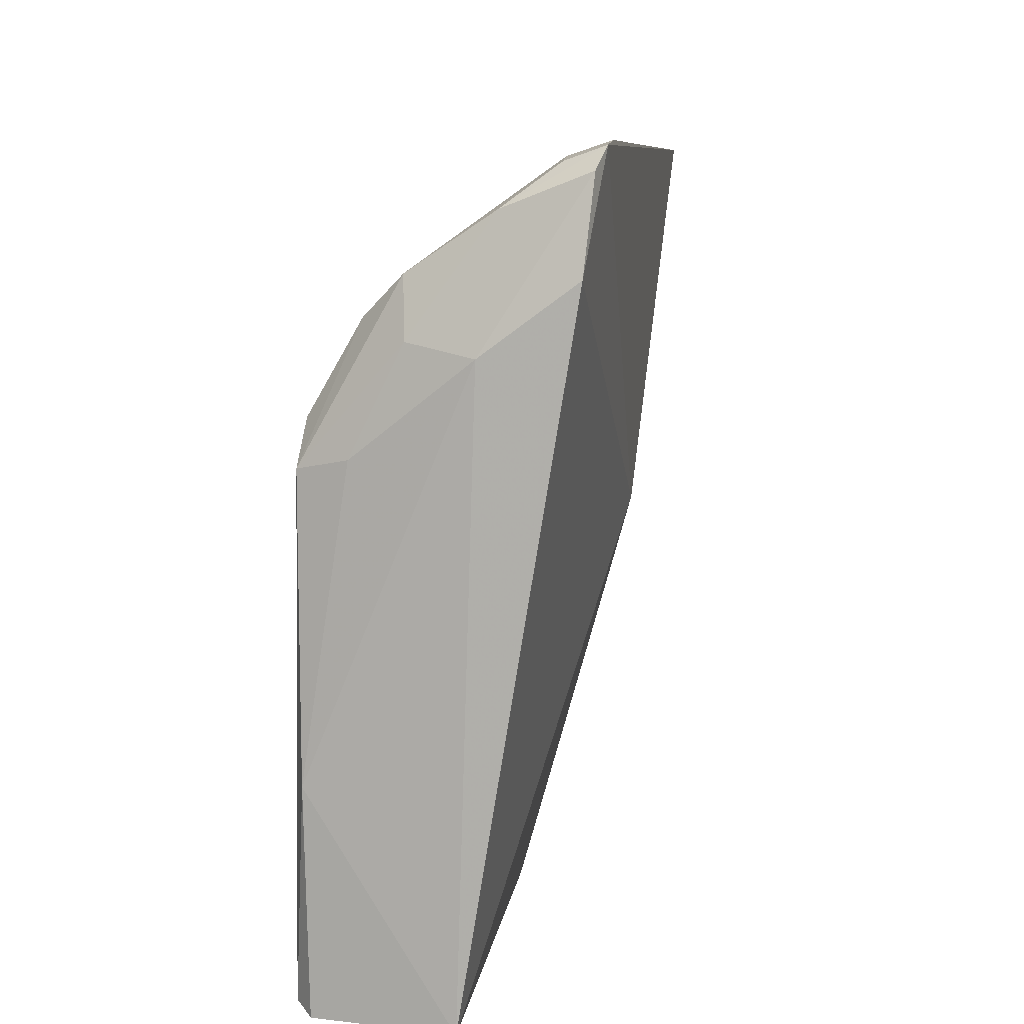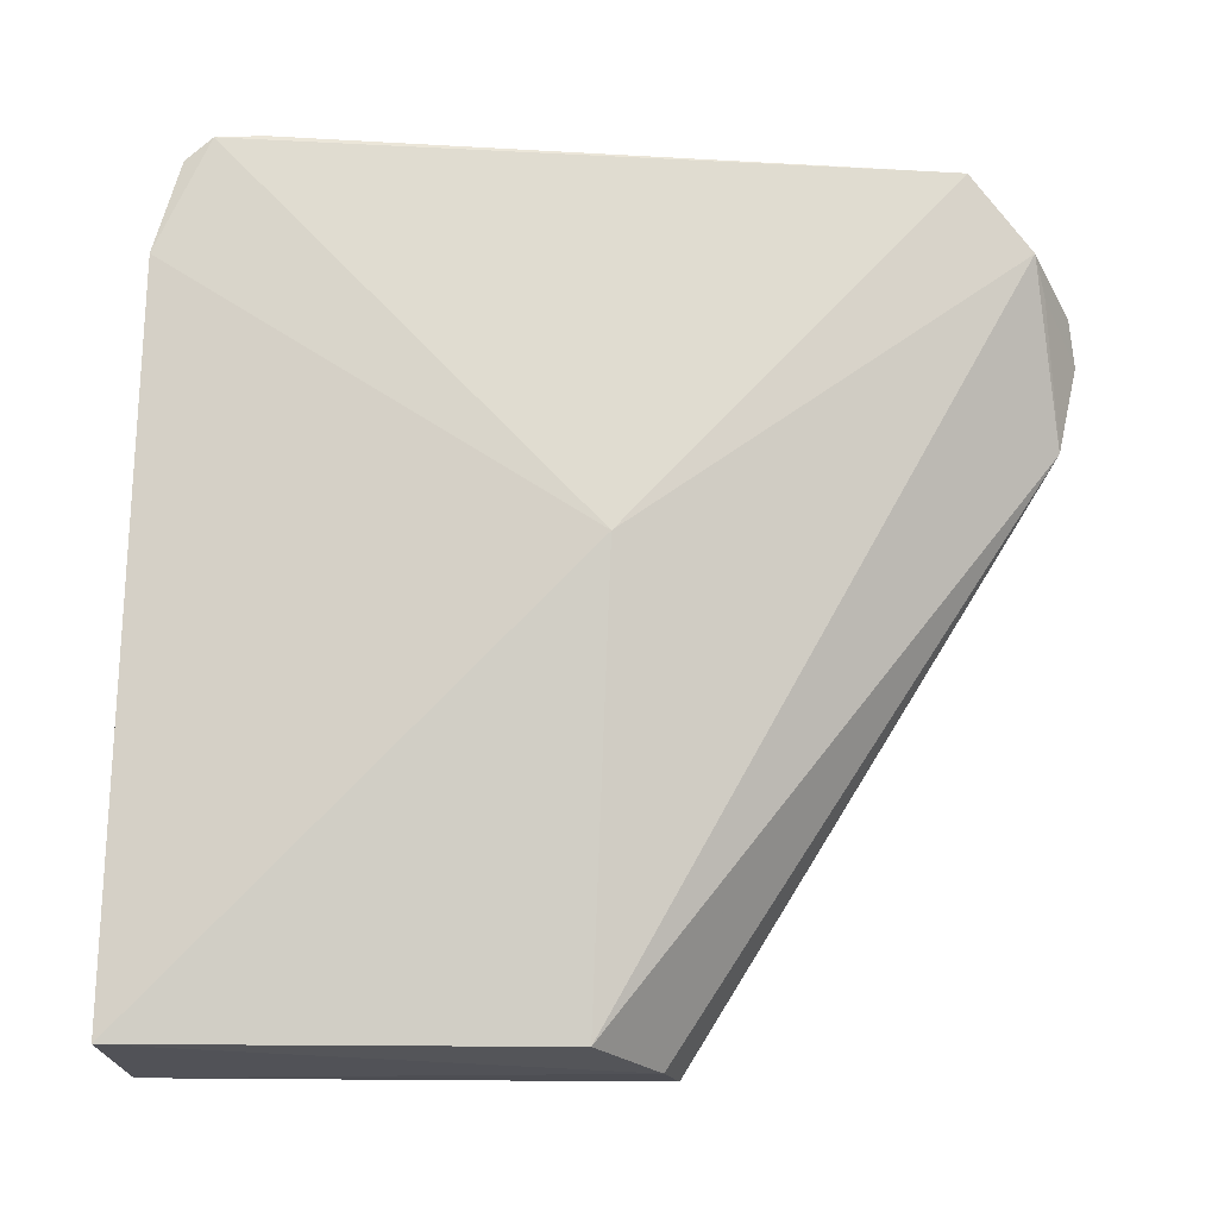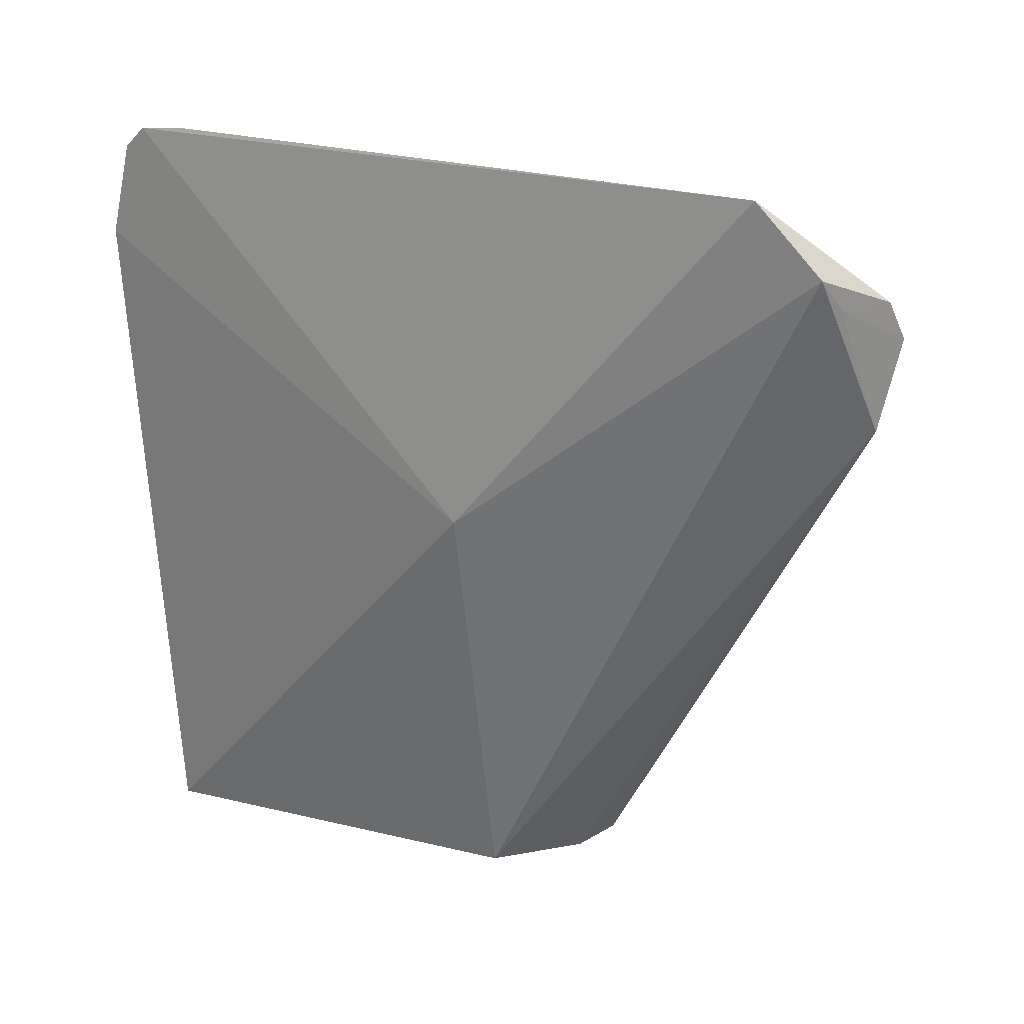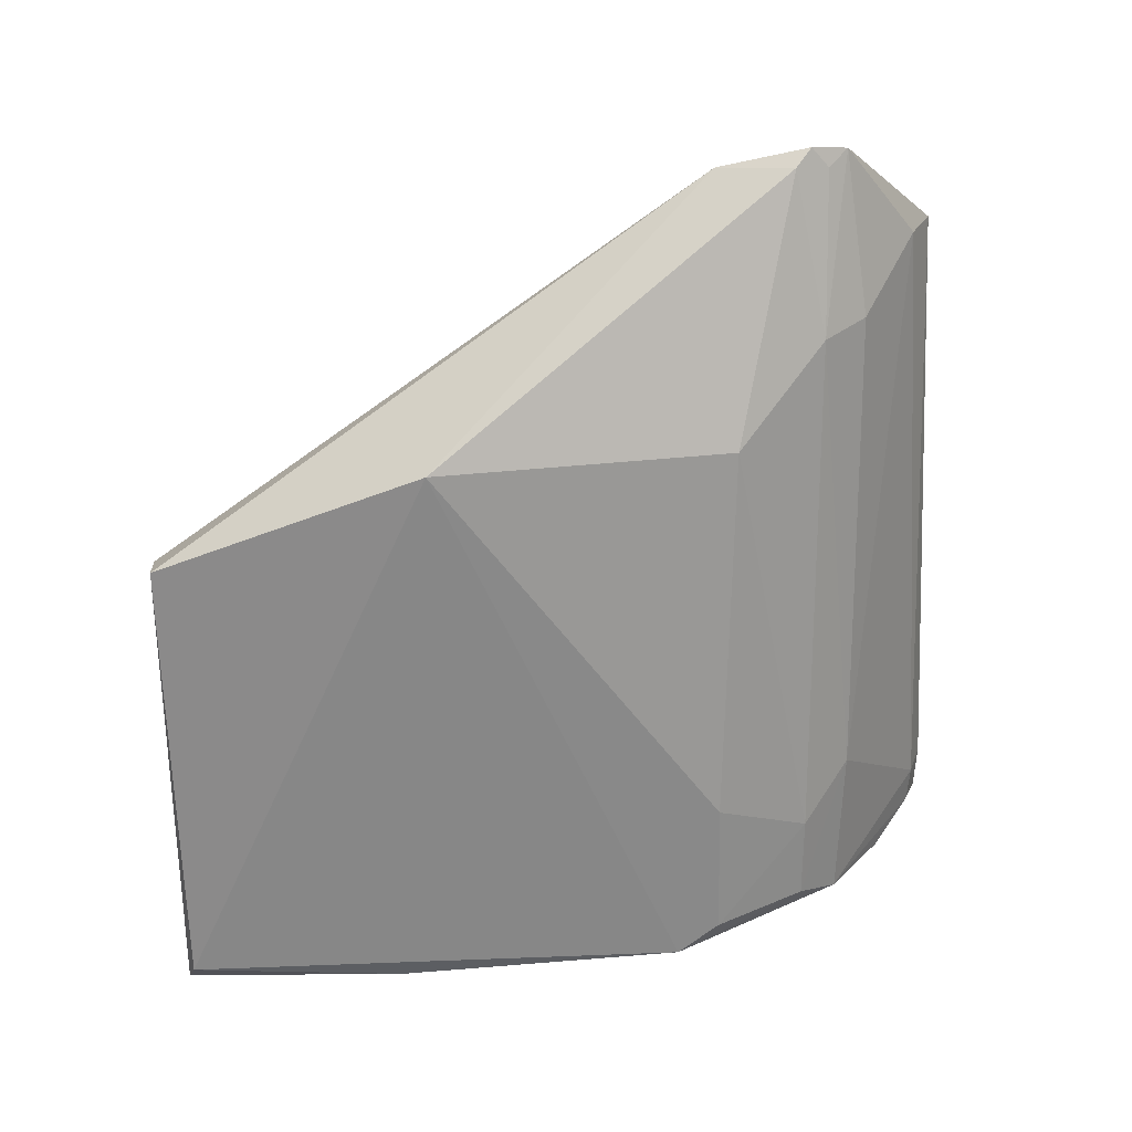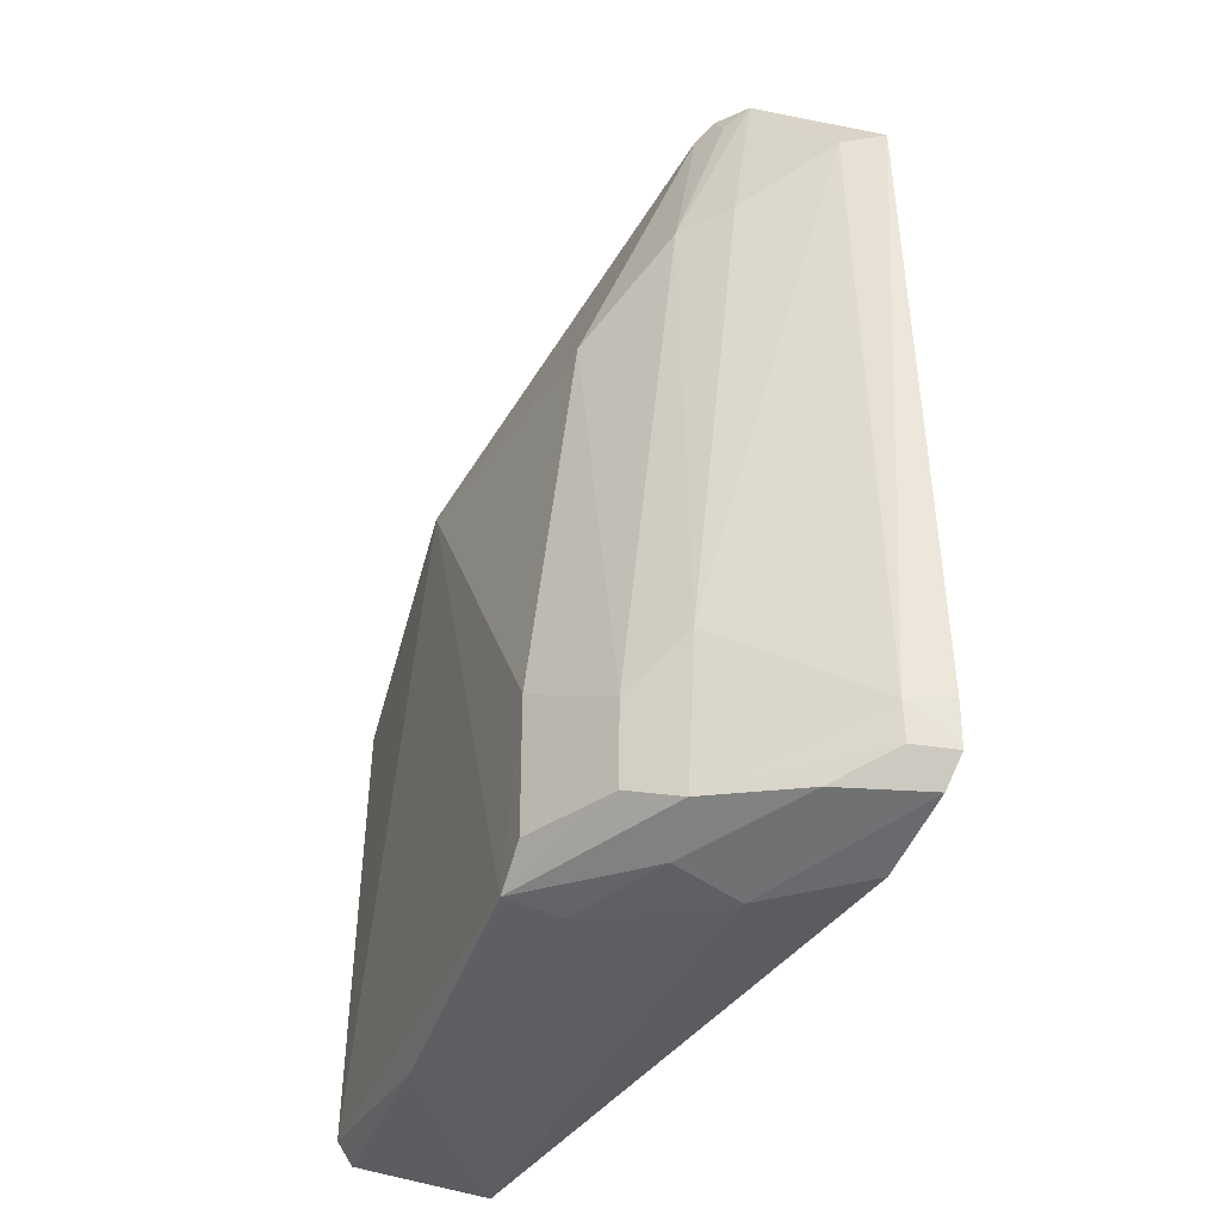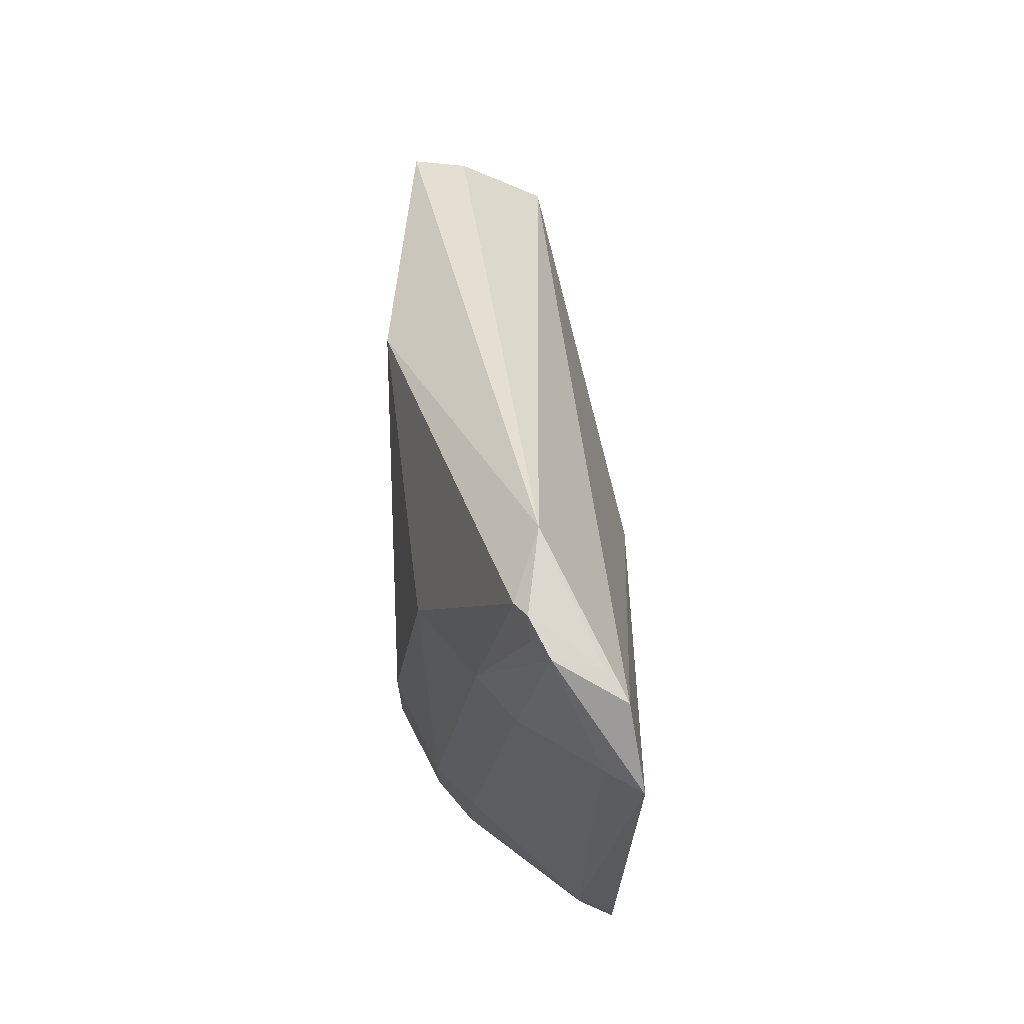
<metadata>
{"format":"obj","ext":"obj","renderer":"f3d","projection":"perspective","resolution":1024,"background":"white","views":[{"elev":11.7,"azim":-171.0,"up":"+Y"},{"elev":-22.3,"azim":-90.7,"up":"+Y"},{"elev":15.8,"azim":-62.1,"up":"+Y"},{"elev":27.6,"azim":88.8,"up":"+Z"},{"elev":-34.8,"azim":160.7,"up":"+Z"},{"elev":72.5,"azim":-177.4,"up":"+Z"}]}
</metadata>
<code>
v 0.03593 0.1388 0.0777
v 0.04956 0.08271 0.04517
v 0.04984 0.132 0.008019
v 0.02695 0.1439 0.002927
v 0.03704 0.08263 0.03815
v 0.02938 0.1527 0.01157
v 0.05053 0.1063 0.05434
v 0.03539 0.1307 0.07581
v 0.04907 0.0828 0.002448
v 0.04101 0.1443 0.02024
v 0.0415 0.1438 0.006478
v 0.0257 0.1509 0.06806
v 0.04605 0.1326 0.05426
v 0.04474 0.08231 0.04378
v 0.03715 0.1374 0.07631
v 0.05064 0.08349 0.004266
v 0.03667 0.08266 0.001261
v 0.0263 0.152 0.005235
v 0.04552 0.1294 0.00367
v 0.04516 0.1402 0.01597
v 0.02918 0.1491 0.06781
v 0.02741 0.1446 0.07338
v 0.04977 0.1317 0.02039
v 0.04024 0.1403 0.06208
v 0.05006 0.1283 0.005141
v 0.02682 0.12 0.03954
v 0.041 0.1388 0.004112
v 0.03389 0.1489 0.005897
v 0.0257 0.154 0.01171
v 0.03511 0.1377 0.002473
v 0.04521 0.1401 0.008357
v 0.03391 0.1422 0.07701
v 0.0297 0.1419 0.07437
v 0.03653 0.1442 0.06268
v 0.04945 0.1027 0.002579
v 0.02915 0.1525 0.008168
v 0.02562 0.1538 0.007619
v 0.03562 0.1404 0.07584
f 8 2 7
f 11 6 10
f 14 8 5
f 14 2 8
f 14 9 2
f 15 8 7
f 15 1 8
f 15 7 13
f 16 7 2
f 16 2 9
f 17 14 5
f 17 9 14
f 21 10 6
f 21 6 12
f 22 5 8
f 23 13 7
f 23 20 13
f 23 3 20
f 24 15 13
f 24 1 15
f 24 20 10
f 24 13 20
f 25 7 16
f 25 23 7
f 25 3 23
f 26 4 17
f 26 17 5
f 26 22 12
f 26 5 22
f 27 25 19
f 27 11 25
f 28 11 27
f 29 12 6
f 30 17 4
f 30 27 19
f 30 4 18
f 30 28 27
f 30 18 28
f 31 11 10
f 31 10 20
f 31 20 3
f 31 25 11
f 31 3 25
f 32 21 12
f 32 12 22
f 33 22 8
f 33 8 1
f 33 32 22
f 33 1 32
f 34 24 10
f 34 10 21
f 34 32 24
f 34 21 32
f 35 25 16
f 35 16 9
f 35 19 25
f 35 30 19
f 35 9 17
f 35 17 30
f 36 6 11
f 36 11 28
f 37 26 12
f 37 12 29
f 37 4 26
f 37 18 4
f 37 29 6
f 37 6 36
f 37 36 28
f 37 28 18
f 38 32 1
f 38 1 24
f 38 24 32

</code>
